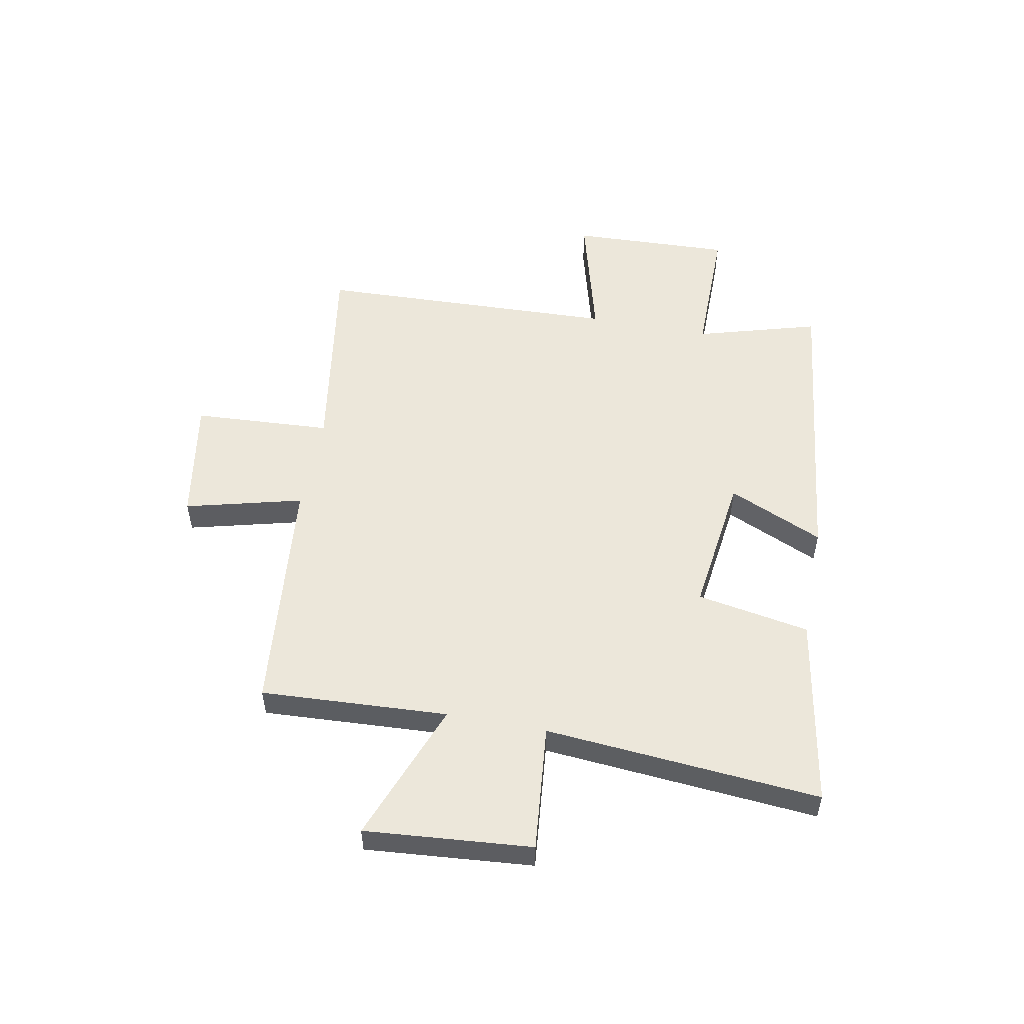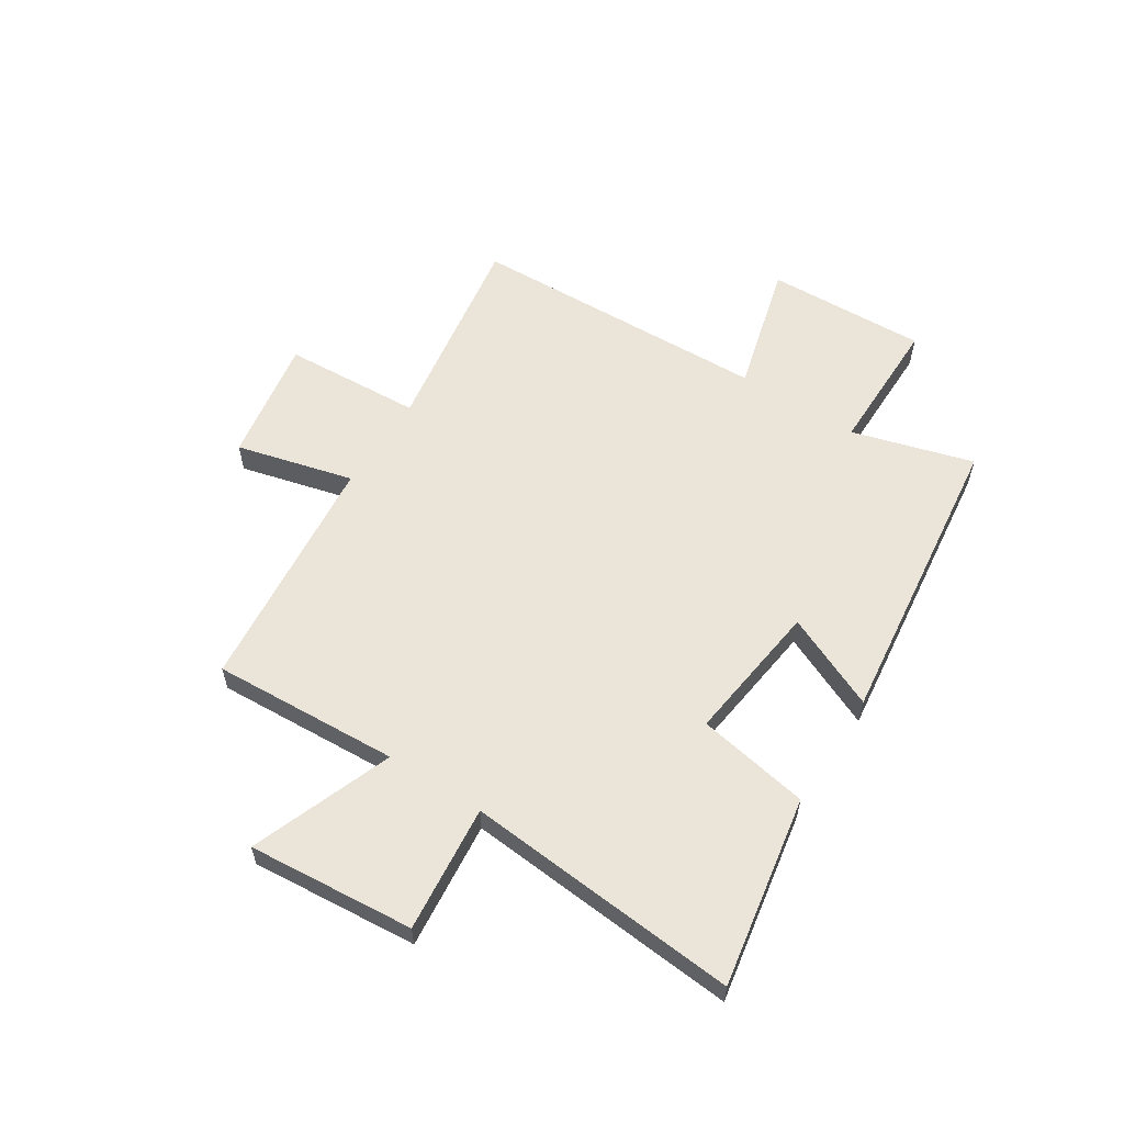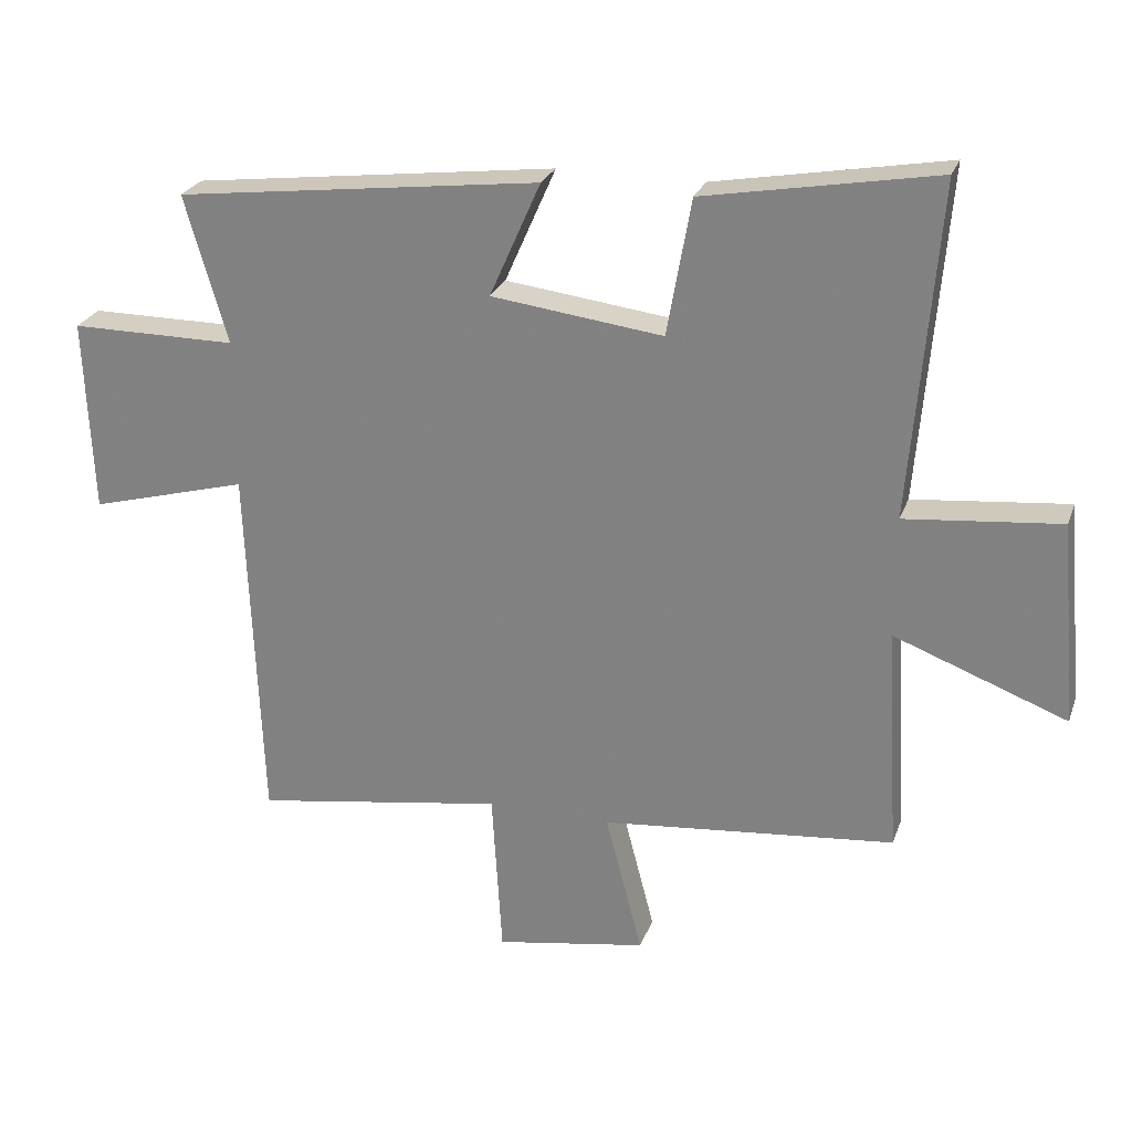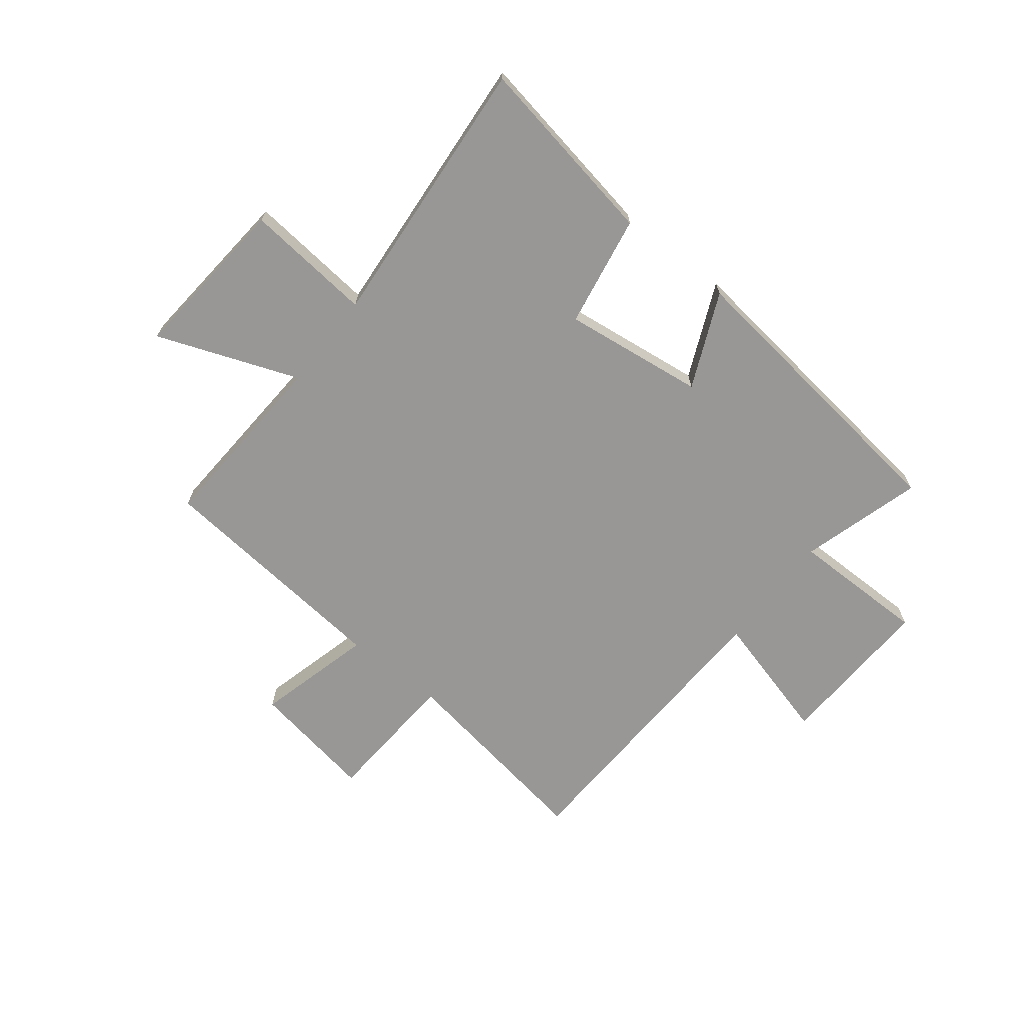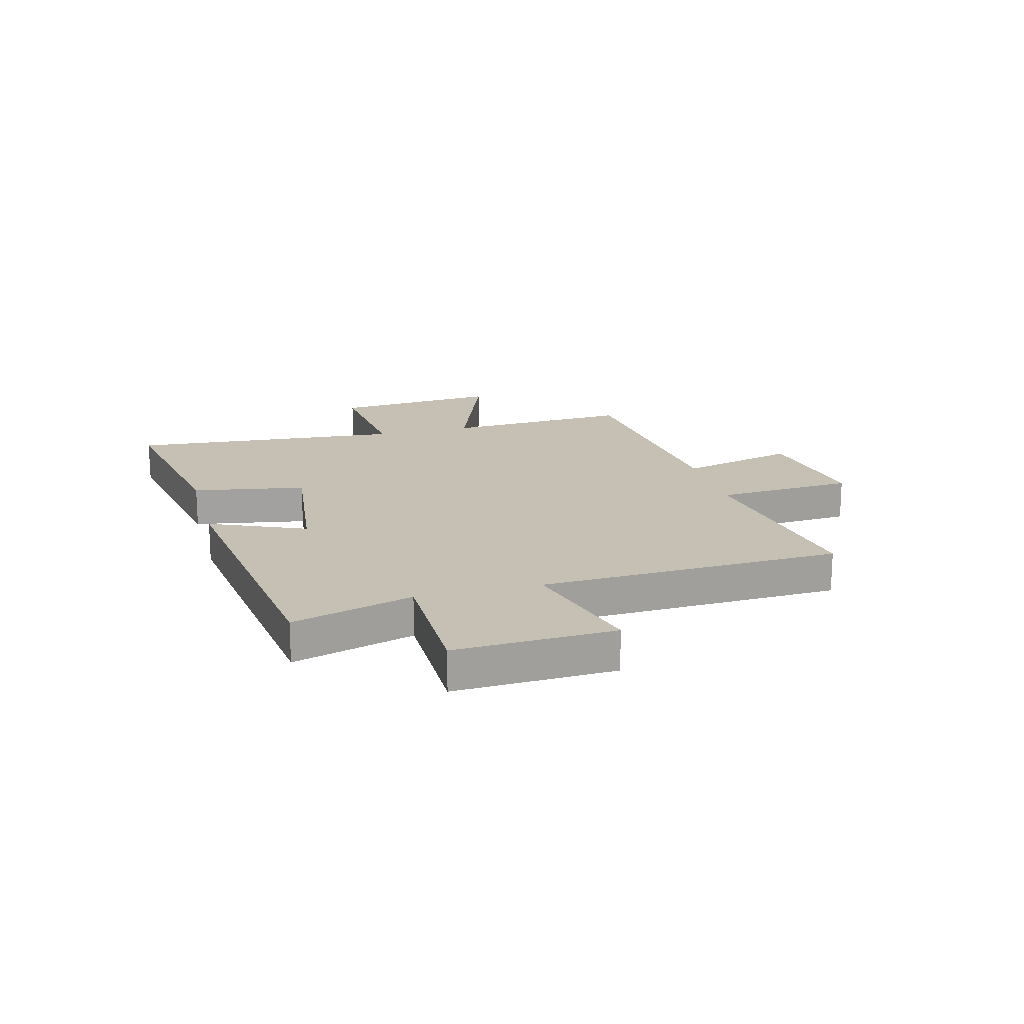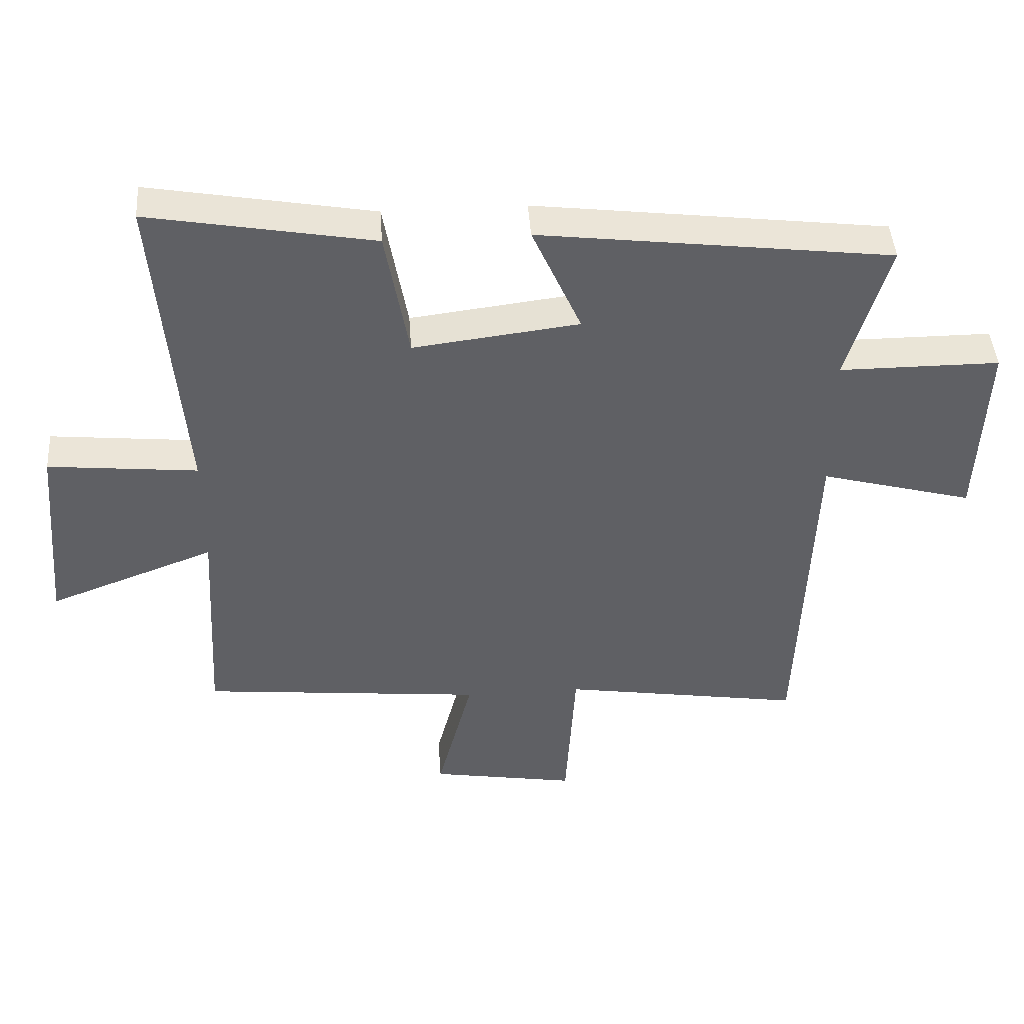
<metadata>
{"format":"obj","ext":"obj","renderer":"f3d","projection":"perspective","resolution":1024,"background":"white","views":[{"elev":53.1,"azim":-79.1,"up":"+Y"},{"elev":58.8,"azim":-57.2,"up":"+Y"},{"elev":25.4,"azim":-162.8,"up":"+Z"},{"elev":-68.3,"azim":-38.1,"up":"+Y"},{"elev":18.1,"azim":75.0,"up":"+Y"},{"elev":44.4,"azim":-3.9,"up":"+Z"}]}
</metadata>
<code>
v 0.564 0.07 0.433
v 0.5 0.07 0.213
v 0.748 0.07 0.213
v 0.736 0.07 -0.077
v 0.5 0.07 -0.013
v 0.479 0.07 -0.559
v 0.105 0.07 -0.5
v 0.09 0.07 -0.75
v -0.136 0.07 -0.712
v -0.081 0.07 -0.5
v -0.519 0.07 -0.457
v -0.5 0.07 -0.118
v -0.757 0.07 -0.215
v -0.731 0.07 0.087
v -0.5 0.07 0.064
v -0.541 0.07 0.562
v -0.195 0.07 0.5
v -0.159 0.07 0.296
v 0.097 0.07 0.328
v 0.021 0.07 0.5
v 0.564 0 0.433
v 0.5 0 0.213
v 0.748 0 0.213
v 0.736 0 -0.077
v 0.5 0 -0.013
v 0.479 0 -0.559
v 0.105 0 -0.5
v 0.09 0 -0.75
v -0.136 0 -0.712
v -0.081 0 -0.5
v -0.519 0 -0.457
v -0.5 0 -0.118
v -0.757 0 -0.215
v -0.731 0 0.087
v -0.5 0 0.064
v -0.541 0 0.562
v -0.195 0 0.5
v -0.159 0 0.296
v 0.097 0 0.328
v 0.021 0 0.5
f 19 20 1 2
f 18 19 2
f 15 16 17 18
f 15 18 2
f 12 13 14 15
f 12 15 2 3
f 10 11 12 3
f 7 8 9 10
f 5 6 7
f 5 7 10
f 3 4 5
f 3 5 10
f 22 21 40 39
f 22 39 38
f 38 37 36 35
f 22 38 35
f 35 34 33 32
f 23 22 35 32
f 23 32 31 30
f 30 29 28 27
f 27 26 25
f 30 27 25
f 25 24 23
f 30 25 23
f 1 21 22 2
f 2 22 23 3
f 3 23 24 4
f 4 24 25 5
f 5 25 26 6
f 6 26 27 7
f 7 27 28 8
f 8 28 29 9
f 9 29 30 10
f 10 30 31 11
f 11 31 32 12
f 12 32 33 13
f 13 33 34 14
f 14 34 35 15
f 15 35 36 16
f 16 36 37 17
f 17 37 38 18
f 18 38 39 19
f 19 39 40 20
f 20 40 21 1

</code>
